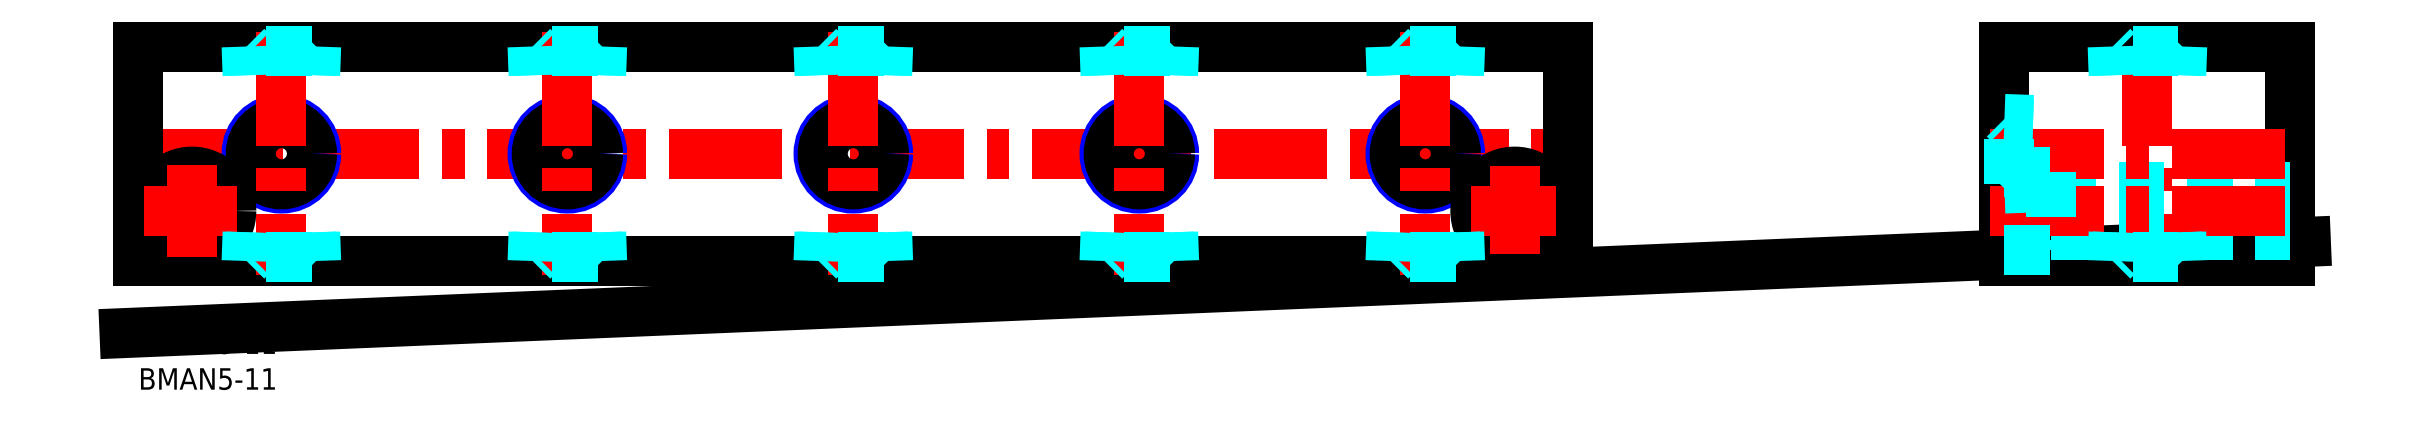
<metadata>
{"format":"dxf","ext":"dxf","renderer":"ezdxf+matplotlib","layout":"modelspace","background":"white","min_lineweight":24,"dpi":150}
</metadata>
<code>
0
SECTION
2
ENTITIES
0
INSERT
8
MSM_CONTINUOUS
2
*U37
10
0
20
0
30
0
0
INSERT
8
MSM_CONTINUOUS
2
*U38
10
0
20
0
30
0
0
LINE
8
MSM_CONTINUOUS
10
-1.941
20
-0.08115
30
0
11
303.2
21
12.67
31
0
0
LINE
8
MSM_CONTINUOUS
10
200
20
40
30
0
11
0
21
40
31
0
0
LINE
8
MSM_CONTINUOUS
10
0
20
10
30
0
11
200
21
10
31
0
0
LINE
8
MSM_CENTER
10
-2
20
25
30
0
11
202
21
25
31
0
0
CIRCLE
8
MSM_NARROW
10
20
20
25
30
0
40
4.864
0
CIRCLE
8
MSM_NARROW
10
60
20
25
30
0
40
4.864
0
CIRCLE
8
MSM_NARROW
10
100
20
25
30
0
40
4.864
0
CIRCLE
8
MSM_NARROW
10
140
20
25
30
0
40
4.864
0
CIRCLE
8
MSM_CONTINUOUS
10
20
20
25
30
0
40
4.283
0
LINE
8
MSM_CONTINUOUS
10
0
20
40
30
0
11
0
21
10
31
0
0
CIRCLE
8
MSM_CONTINUOUS
10
60
20
25
30
0
40
4.283
0
CIRCLE
8
MSM_CONTINUOUS
10
100
20
25
30
0
40
4.283
0
CIRCLE
8
MSM_CONTINUOUS
10
140
20
25
30
0
40
4.283
0
LINE
8
MSM_CENTER
10
140
20
42
30
0
11
140
21
8
31
0
0
LINE
8
MSM_CENTER
10
60
20
42
30
0
11
60
21
8
31
0
0
LINE
8
MSM_CENTER
10
20
20
42
30
0
11
20
21
8
31
0
0
LINE
8
MSM_CENTER
10
100
20
42
30
0
11
100
21
8
31
0
0
CIRCLE
8
MSM_CONTINUOUS
10
7.5
20
17
30
0
40
3.3
0
CIRCLE
8
MSM_CONTINUOUS
10
7.5
20
17
30
0
40
5.5
0
LINE
8
MSM_CENTER
10
0.8337
20
17
30
0
11
13.83
21
17
31
0
0
LINE
8
MSM_CENTER
10
7.5
20
23.39
30
0
11
7.5
21
10.57
31
0
0
LINE
8
MSM_CONTINUOUS
10
100
20
40
30
0
11
100
21
40
31
0
0
LINE
8
MSM_CONTINUOUS
10
150
20
40
30
0
11
150
21
40
31
0
0
CIRCLE
8
MSM_NARROW
10
180
20
25
30
0
40
4.864
0
LINE
8
MSM_CONTINUOUS
10
200
20
10
30
0
11
200
21
40
31
0
0
CIRCLE
8
MSM_CONTINUOUS
10
180
20
25
30
0
40
4.283
0
LINE
8
MSM_CONTINUOUS
10
261
20
40
30
0
11
261
21
10
31
0
0
LINE
8
MSM_CONTINUOUS
10
301
20
40
30
0
11
301
21
10
31
0
0
LINE
8
MSM_CENTER
10
180
20
42
30
0
11
180
21
8
31
0
0
LINE
8
MSM_CENTER
10
281
20
42
30
0
11
281
21
8
31
0
0
LINE
8
MSM_CONTINUOUS
10
261
20
10
30
0
11
301
21
10
31
0
0
LINE
8
MSM_DASHED
10
267.5
20
20.3
30
0
11
301
21
20.3
31
0
0
LINE
8
MSM_DASHED
10
267.5
20
13.7
30
0
11
301
21
13.7
31
0
0
LINE
8
MSM_CENTER
10
259
20
17
30
0
11
303
21
17
31
0
0
LINE
8
MSM_CENTER
10
259
20
25
30
0
11
303
21
25
31
0
0
CIRCLE
8
MSM_CONTINUOUS
10
192.5
20
17
30
0
40
3.3
0
CIRCLE
8
MSM_CONTINUOUS
10
192.5
20
17
30
0
40
5.5
0
LINE
8
MSM_CENTER
10
186.3
20
17
30
0
11
198.3
21
17
31
0
0
LINE
8
MSM_CENTER
10
192.5
20
23.22
30
0
11
192.5
21
10.91
31
0
0
LINE
8
MSM_DASHED
10
261
20
22.5
30
0
11
267.5
21
22.5
31
0
0
LINE
8
MSM_DASHED
10
261
20
11.5
30
0
11
267.5
21
11.5
31
0
0
LINE
8
MSM_DASHED
10
267.5
20
22.5
30
0
11
267.5
21
11.5
31
0
0
LINE
8
MSM_CONTINUOUS
10
261
20
40
30
0
11
301
21
40
31
0
0
LINE
8
MSM_DASHED
10
24.26
20
10.6
30
0
11
24.86
21
10
31
0
0
LINE
8
MSM_DASHED
10
24.26
20
10.6
30
0
11
15.74
21
10.6
31
0
0
LINE
8
MSM_DASHED
10
24.14
20
14
30
0
11
24.26
21
10.6
31
0
0
LINE
8
MSM_DASHED
10
24.72
20
14
30
0
11
24.86
21
10
31
0
0
LINE
8
MSM_DASHED
10
15.74
20
10.6
30
0
11
15.14
21
10
31
0
0
LINE
8
MSM_DASHED
10
15.28
20
14
30
0
11
15.14
21
10
31
0
0
LINE
8
MSM_DASHED
10
15.86
20
14
30
0
11
15.74
21
10.6
31
0
0
LINE
8
MSM_DASHED
10
24.26
20
39.4
30
0
11
24.86
21
40
31
0
0
LINE
8
MSM_DASHED
10
24.26
20
39.4
30
0
11
15.74
21
39.4
31
0
0
LINE
8
MSM_DASHED
10
24.14
20
36
30
0
11
24.26
21
39.4
31
0
0
LINE
8
MSM_DASHED
10
24.72
20
36
30
0
11
24.86
21
40
31
0
0
LINE
8
MSM_DASHED
10
15.74
20
39.4
30
0
11
15.14
21
40
31
0
0
LINE
8
MSM_DASHED
10
15.28
20
36
30
0
11
15.14
21
40
31
0
0
LINE
8
MSM_DASHED
10
15.86
20
36
30
0
11
15.74
21
39.4
31
0
0
LINE
8
MSM_DASHED
10
64.26
20
39.4
30
0
11
64.86
21
40
31
0
0
LINE
8
MSM_DASHED
10
64.26
20
39.4
30
0
11
55.74
21
39.4
31
0
0
LINE
8
MSM_DASHED
10
64.14
20
36
30
0
11
64.26
21
39.4
31
0
0
LINE
8
MSM_DASHED
10
64.72
20
36
30
0
11
64.86
21
40
31
0
0
LINE
8
MSM_DASHED
10
55.74
20
39.4
30
0
11
55.14
21
40
31
0
0
LINE
8
MSM_DASHED
10
55.28
20
36
30
0
11
55.14
21
40
31
0
0
LINE
8
MSM_DASHED
10
55.86
20
36
30
0
11
55.74
21
39.4
31
0
0
LINE
8
MSM_DASHED
10
64.26
20
10.6
30
0
11
64.86
21
10
31
0
0
LINE
8
MSM_DASHED
10
64.26
20
10.6
30
0
11
55.74
21
10.6
31
0
0
LINE
8
MSM_DASHED
10
64.14
20
14
30
0
11
64.26
21
10.6
31
0
0
LINE
8
MSM_DASHED
10
64.72
20
14
30
0
11
64.86
21
10
31
0
0
LINE
8
MSM_DASHED
10
55.74
20
10.6
30
0
11
55.14
21
10
31
0
0
LINE
8
MSM_DASHED
10
55.28
20
14
30
0
11
55.14
21
10
31
0
0
LINE
8
MSM_DASHED
10
55.86
20
14
30
0
11
55.74
21
10.6
31
0
0
LINE
8
MSM_DASHED
10
104.3
20
39.4
30
0
11
104.9
21
40
31
0
0
LINE
8
MSM_DASHED
10
104.3
20
39.4
30
0
11
95.74
21
39.4
31
0
0
LINE
8
MSM_DASHED
10
104.1
20
36
30
0
11
104.3
21
39.4
31
0
0
LINE
8
MSM_DASHED
10
104.7
20
36
30
0
11
104.9
21
40
31
0
0
LINE
8
MSM_DASHED
10
95.74
20
39.4
30
0
11
95.14
21
40
31
0
0
LINE
8
MSM_DASHED
10
95.28
20
36
30
0
11
95.14
21
40
31
0
0
LINE
8
MSM_DASHED
10
95.86
20
36
30
0
11
95.74
21
39.4
31
0
0
LINE
8
MSM_DASHED
10
104.3
20
10.6
30
0
11
104.9
21
10
31
0
0
LINE
8
MSM_DASHED
10
104.3
20
10.6
30
0
11
95.74
21
10.6
31
0
0
LINE
8
MSM_DASHED
10
104.1
20
14
30
0
11
104.3
21
10.6
31
0
0
LINE
8
MSM_DASHED
10
104.7
20
14
30
0
11
104.9
21
10
31
0
0
LINE
8
MSM_DASHED
10
95.74
20
10.6
30
0
11
95.14
21
10
31
0
0
LINE
8
MSM_DASHED
10
95.28
20
14
30
0
11
95.14
21
10
31
0
0
LINE
8
MSM_DASHED
10
95.86
20
14
30
0
11
95.74
21
10.6
31
0
0
LINE
8
MSM_DASHED
10
144.3
20
39.4
30
0
11
144.9
21
40
31
0
0
LINE
8
MSM_DASHED
10
144.3
20
39.4
30
0
11
135.7
21
39.4
31
0
0
LINE
8
MSM_DASHED
10
144.1
20
36
30
0
11
144.3
21
39.4
31
0
0
LINE
8
MSM_DASHED
10
144.7
20
36
30
0
11
144.9
21
40
31
0
0
LINE
8
MSM_DASHED
10
135.7
20
39.4
30
0
11
135.1
21
40
31
0
0
LINE
8
MSM_DASHED
10
135.3
20
36
30
0
11
135.1
21
40
31
0
0
LINE
8
MSM_DASHED
10
135.9
20
36
30
0
11
135.7
21
39.4
31
0
0
LINE
8
MSM_DASHED
10
144.3
20
10.6
30
0
11
144.9
21
10
31
0
0
LINE
8
MSM_DASHED
10
144.3
20
10.6
30
0
11
135.7
21
10.6
31
0
0
LINE
8
MSM_DASHED
10
144.1
20
14
30
0
11
144.3
21
10.6
31
0
0
LINE
8
MSM_DASHED
10
144.7
20
14
30
0
11
144.9
21
10
31
0
0
LINE
8
MSM_DASHED
10
135.7
20
10.6
30
0
11
135.1
21
10
31
0
0
LINE
8
MSM_DASHED
10
135.3
20
14
30
0
11
135.1
21
10
31
0
0
LINE
8
MSM_DASHED
10
135.9
20
14
30
0
11
135.7
21
10.6
31
0
0
LINE
8
MSM_DASHED
10
184.3
20
39.4
30
0
11
184.9
21
40
31
0
0
LINE
8
MSM_DASHED
10
184.3
20
39.4
30
0
11
175.7
21
39.4
31
0
0
LINE
8
MSM_DASHED
10
184.1
20
36
30
0
11
184.3
21
39.4
31
0
0
LINE
8
MSM_DASHED
10
184.7
20
36
30
0
11
184.9
21
40
31
0
0
LINE
8
MSM_DASHED
10
175.7
20
39.4
30
0
11
175.1
21
40
31
0
0
LINE
8
MSM_DASHED
10
175.3
20
36
30
0
11
175.1
21
40
31
0
0
LINE
8
MSM_DASHED
10
175.9
20
36
30
0
11
175.7
21
39.4
31
0
0
LINE
8
MSM_DASHED
10
184.3
20
10.6
30
0
11
184.9
21
10
31
0
0
LINE
8
MSM_DASHED
10
184.3
20
10.6
30
0
11
175.7
21
10.6
31
0
0
LINE
8
MSM_DASHED
10
184.1
20
14
30
0
11
184.3
21
10.6
31
0
0
LINE
8
MSM_DASHED
10
184.7
20
14
30
0
11
184.9
21
10
31
0
0
LINE
8
MSM_DASHED
10
175.7
20
10.6
30
0
11
175.1
21
10
31
0
0
LINE
8
MSM_DASHED
10
175.3
20
14
30
0
11
175.1
21
10
31
0
0
LINE
8
MSM_DASHED
10
175.9
20
14
30
0
11
175.7
21
10.6
31
0
0
LINE
8
MSM_DASHED
10
285.3
20
39.4
30
0
11
285.9
21
40
31
0
0
LINE
8
MSM_DASHED
10
285.3
20
39.4
30
0
11
276.7
21
39.4
31
0
0
LINE
8
MSM_DASHED
10
285.1
20
36
30
0
11
285.3
21
39.4
31
0
0
LINE
8
MSM_DASHED
10
285.7
20
36
30
0
11
285.9
21
40
31
0
0
LINE
8
MSM_DASHED
10
285.3
20
10.6
30
0
11
285.9
21
10
31
0
0
LINE
8
MSM_DASHED
10
285.3
20
10.6
30
0
11
276.7
21
10.6
31
0
0
LINE
8
MSM_DASHED
10
285.1
20
14
30
0
11
285.3
21
10.6
31
0
0
LINE
8
MSM_DASHED
10
285.7
20
14
30
0
11
285.9
21
10
31
0
0
LINE
8
MSM_DASHED
10
276.7
20
10.6
30
0
11
276.1
21
10
31
0
0
LINE
8
MSM_DASHED
10
276.3
20
14
30
0
11
276.1
21
10
31
0
0
LINE
8
MSM_DASHED
10
276.9
20
14
30
0
11
276.7
21
10.6
31
0
0
LINE
8
MSM_DASHED
10
276.9
20
36
30
0
11
276.7
21
39.4
31
0
0
LINE
8
MSM_DASHED
10
276.3
20
36
30
0
11
276.1
21
40
31
0
0
LINE
8
MSM_DASHED
10
276.7
20
39.4
30
0
11
276.1
21
40
31
0
0
LINE
8
MSM_DASHED
10
261.6
20
29.26
30
0
11
261
21
29.86
31
0
0
LINE
8
MSM_DASHED
10
261.6
20
20.74
30
0
11
261.6
21
29.26
31
0
0
LINE
8
MSM_DASHED
10
265
20
29.72
30
0
11
261
21
29.86
31
0
0
LINE
8
MSM_DASHED
10
265
20
29.14
30
0
11
261.6
21
29.26
31
0
0
LINE
8
MSM_DASHED
10
261.6
20
20.74
30
0
11
261
21
20.14
31
0
0
LINE
8
MSM_DASHED
10
265
20
20.86
30
0
11
261.6
21
20.74
31
0
0
LINE
8
MSM_DASHED
10
265
20
20.28
30
0
11
261
21
20.14
31
0
0
ENDSEC
0
EOF

</code>
